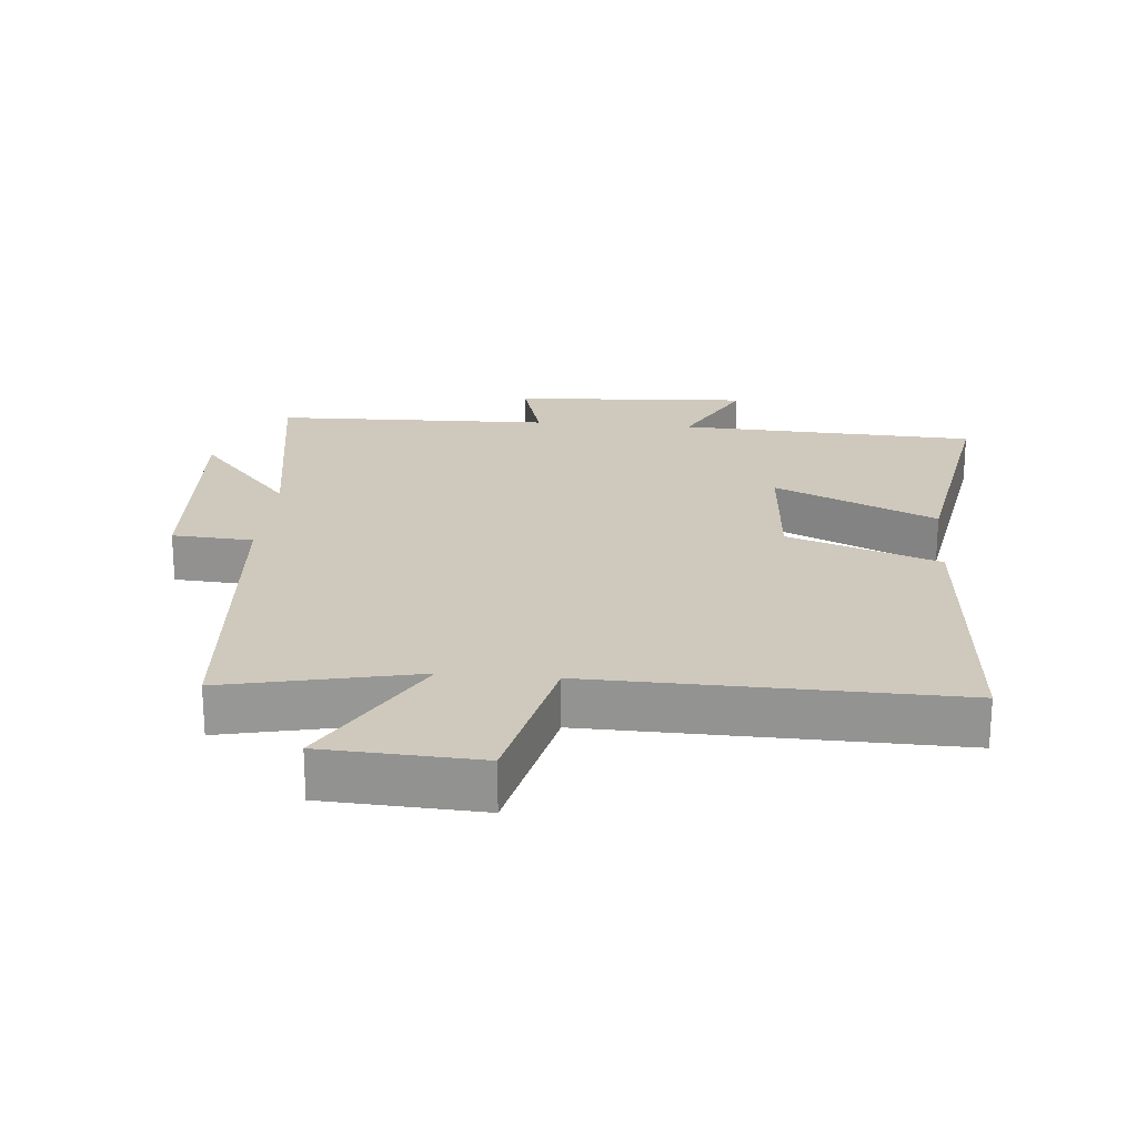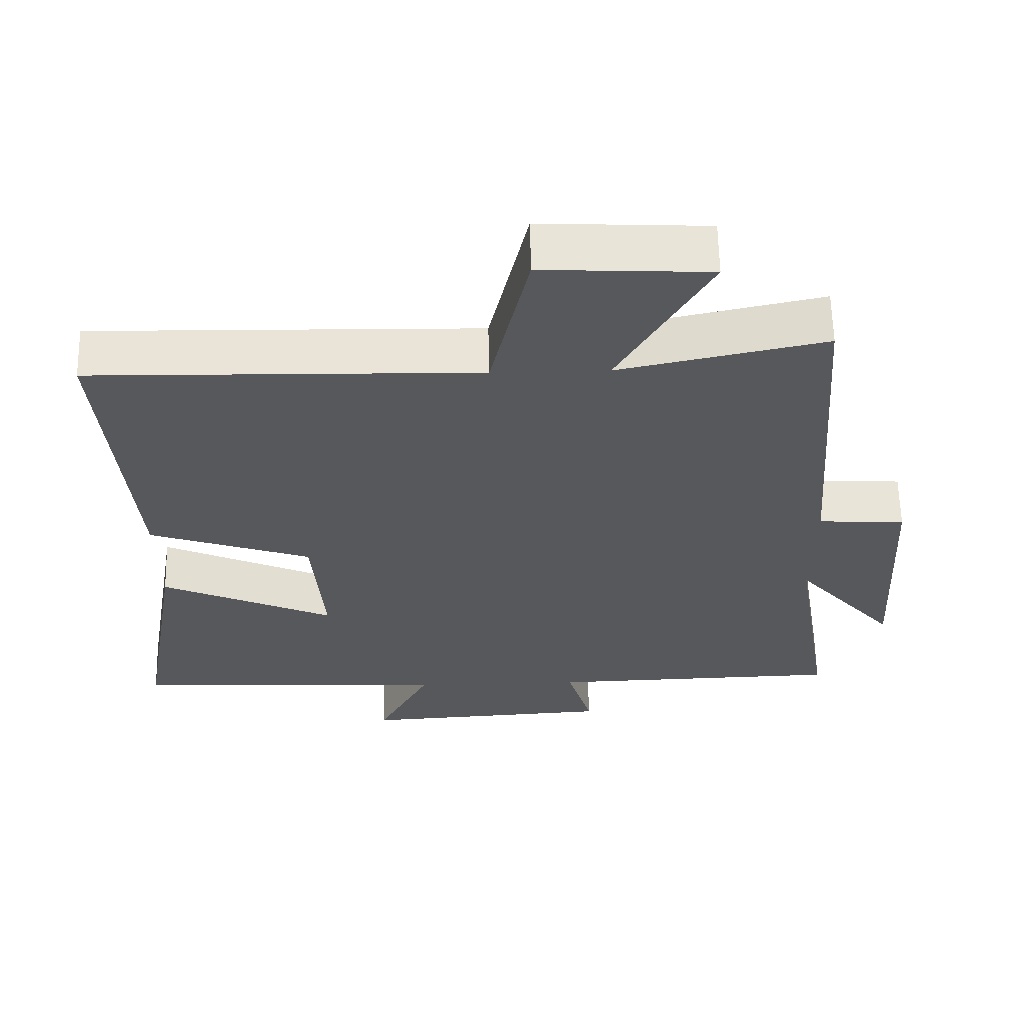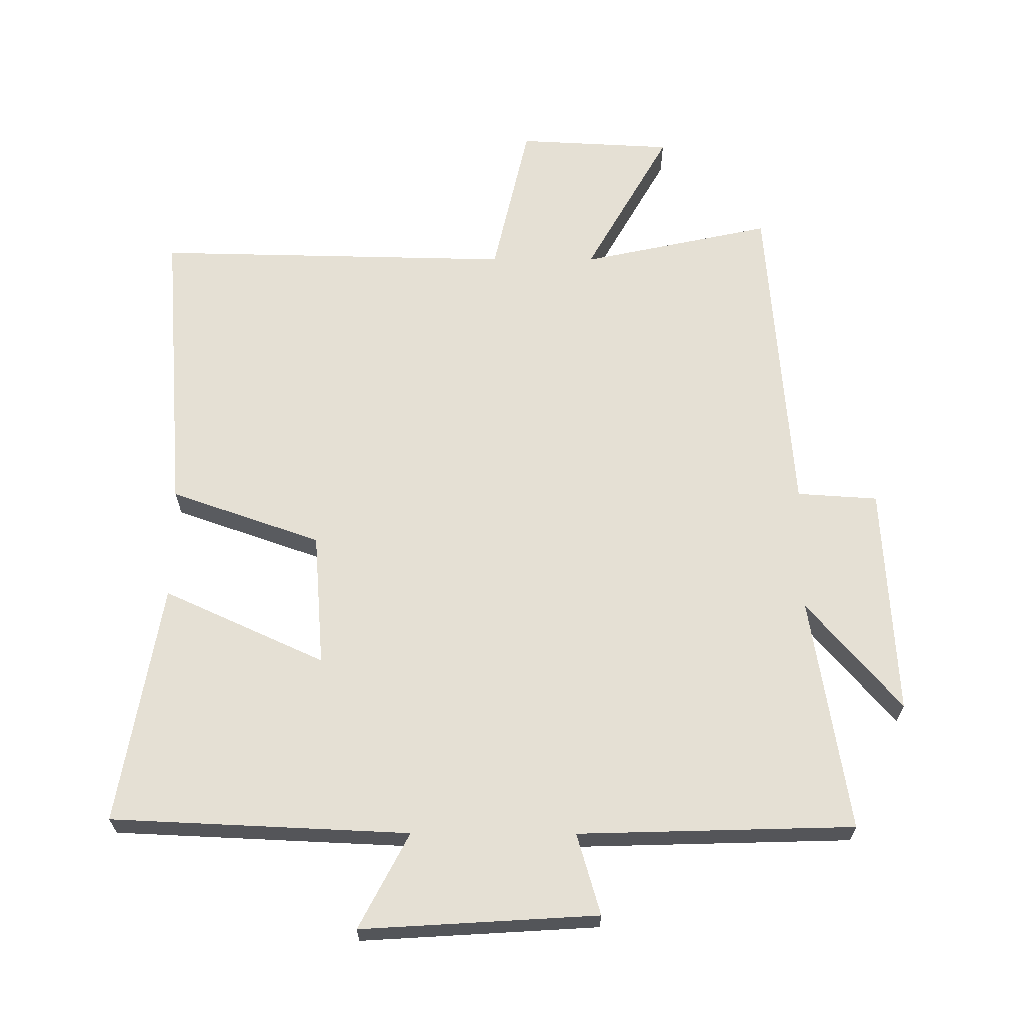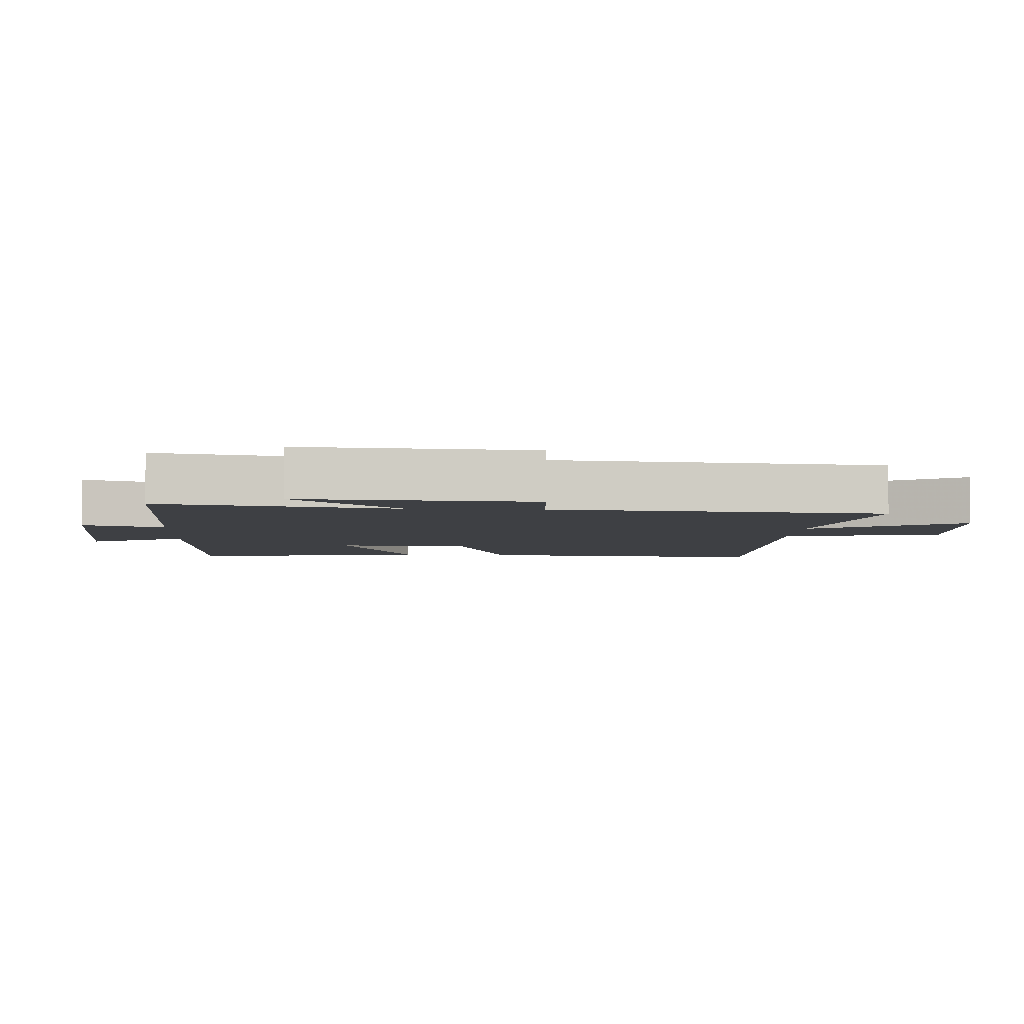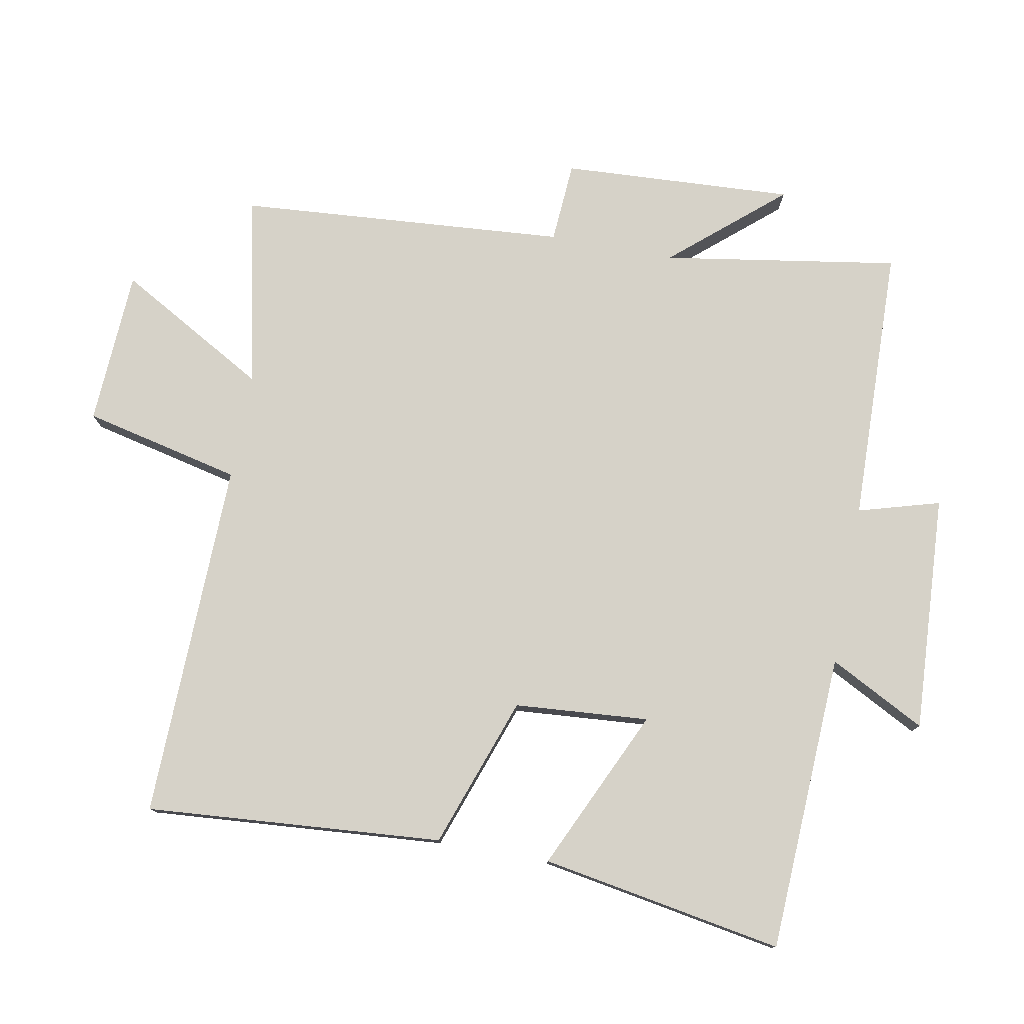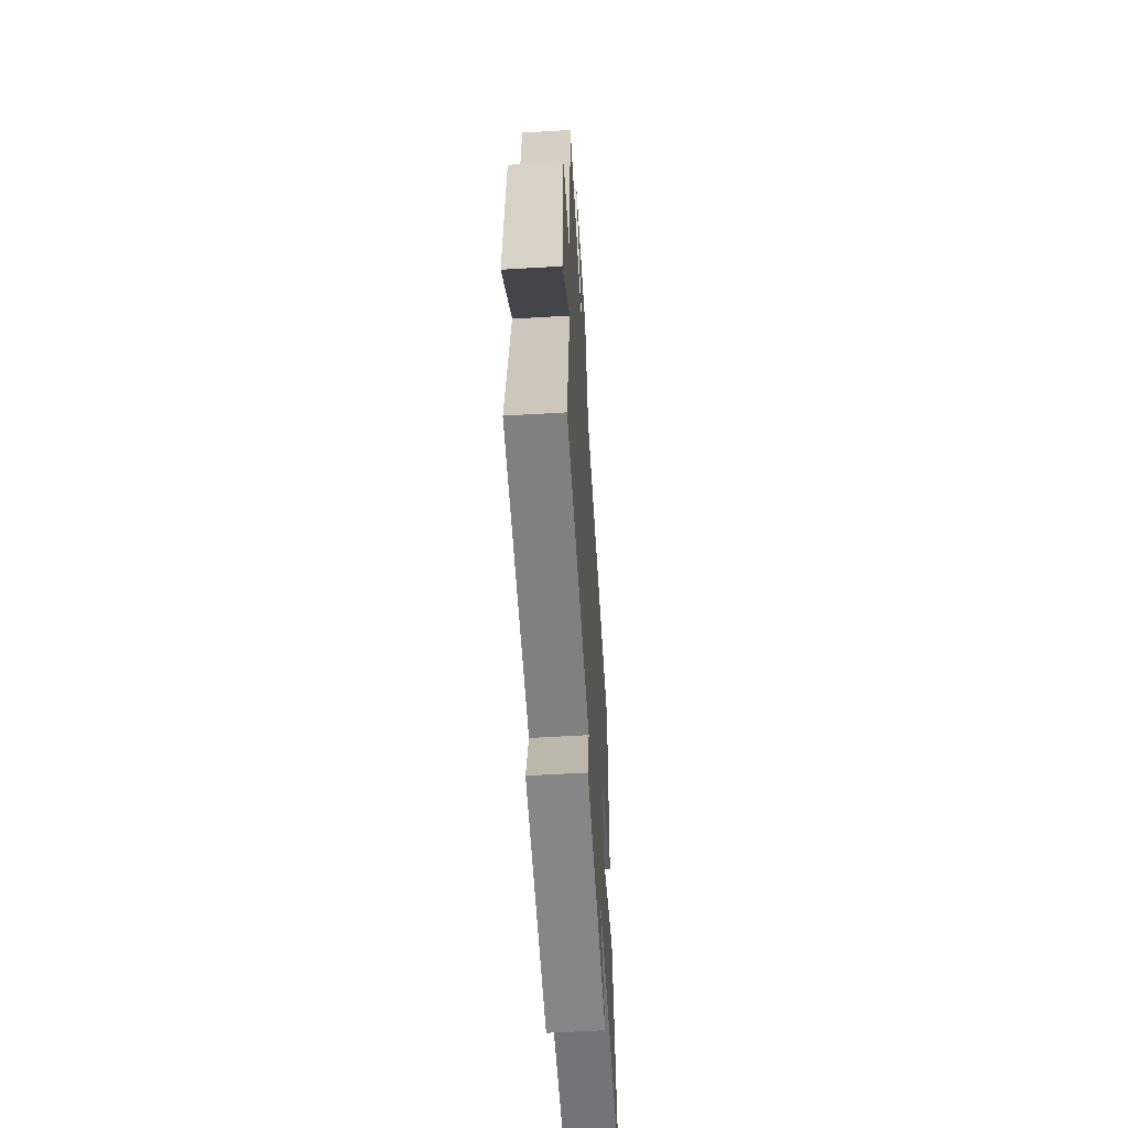
<metadata>
{"format":"obj","ext":"obj","renderer":"f3d","projection":"perspective","resolution":1024,"background":"white","views":[{"elev":22.3,"azim":5.1,"up":"+Y"},{"elev":61.5,"azim":178.8,"up":"+Z"},{"elev":65.2,"azim":-179.8,"up":"+Y"},{"elev":-4.8,"azim":-93.6,"up":"+Y"},{"elev":77.8,"azim":100.7,"up":"+Y"},{"elev":-58.6,"azim":-86.5,"up":"+Z"}]}
</metadata>
<code>
v -0.558 0.07 -0.488
v -0.5 0.07 -0.13
v -0.643 0.07 -0.296
v -0.623 0.07 0.056
v -0.5 0.07 0.064
v -0.461 0.07 0.563
v -0.171 0.07 0.5
v -0.299 0.07 0.727
v -0.063 0.07 0.739
v -0.009 0.07 0.5
v 0.536 0.07 0.511
v 0.5 0.07 0.06
v 0.271 0.07 -0.02
v 0.255 0.07 -0.224
v 0.5 0.07 -0.112
v 0.563 0.07 -0.48
v 0.11 0.07 -0.5
v 0.186 0.07 -0.646
v -0.174 0.07 -0.624
v -0.138 0.07 -0.5
v -0.558 0 -0.488
v -0.5 0 -0.13
v -0.643 0 -0.296
v -0.623 0 0.056
v -0.5 0 0.064
v -0.461 0 0.563
v -0.171 0 0.5
v -0.299 0 0.727
v -0.063 0 0.739
v -0.009 0 0.5
v 0.536 0 0.511
v 0.5 0 0.06
v 0.271 0 -0.02
v 0.255 0 -0.224
v 0.5 0 -0.112
v 0.563 0 -0.48
v 0.11 0 -0.5
v 0.186 0 -0.646
v -0.174 0 -0.624
v -0.138 0 -0.5
f 17 18 19 20
f 16 17 20
f 15 16 20
f 14 15 20
f 20 1 2
f 14 20 2
f 13 14 2
f 12 13 2
f 11 12 2
f 10 11 2
f 7 8 9 10
f 7 10 2 3
f 5 6 7
f 5 7 3
f 3 4 5
f 40 39 38 37
f 40 37 36
f 40 36 35
f 40 35 34
f 22 21 40
f 22 40 34
f 22 34 33
f 22 33 32
f 22 32 31
f 22 31 30
f 30 29 28 27
f 23 22 30 27
f 27 26 25
f 23 27 25
f 25 24 23
f 1 21 22 2
f 2 22 23 3
f 3 23 24 4
f 4 24 25 5
f 5 25 26 6
f 6 26 27 7
f 7 27 28 8
f 8 28 29 9
f 9 29 30 10
f 10 30 31 11
f 11 31 32 12
f 12 32 33 13
f 13 33 34 14
f 14 34 35 15
f 15 35 36 16
f 16 36 37 17
f 17 37 38 18
f 18 38 39 19
f 19 39 40 20
f 20 40 21 1

</code>
